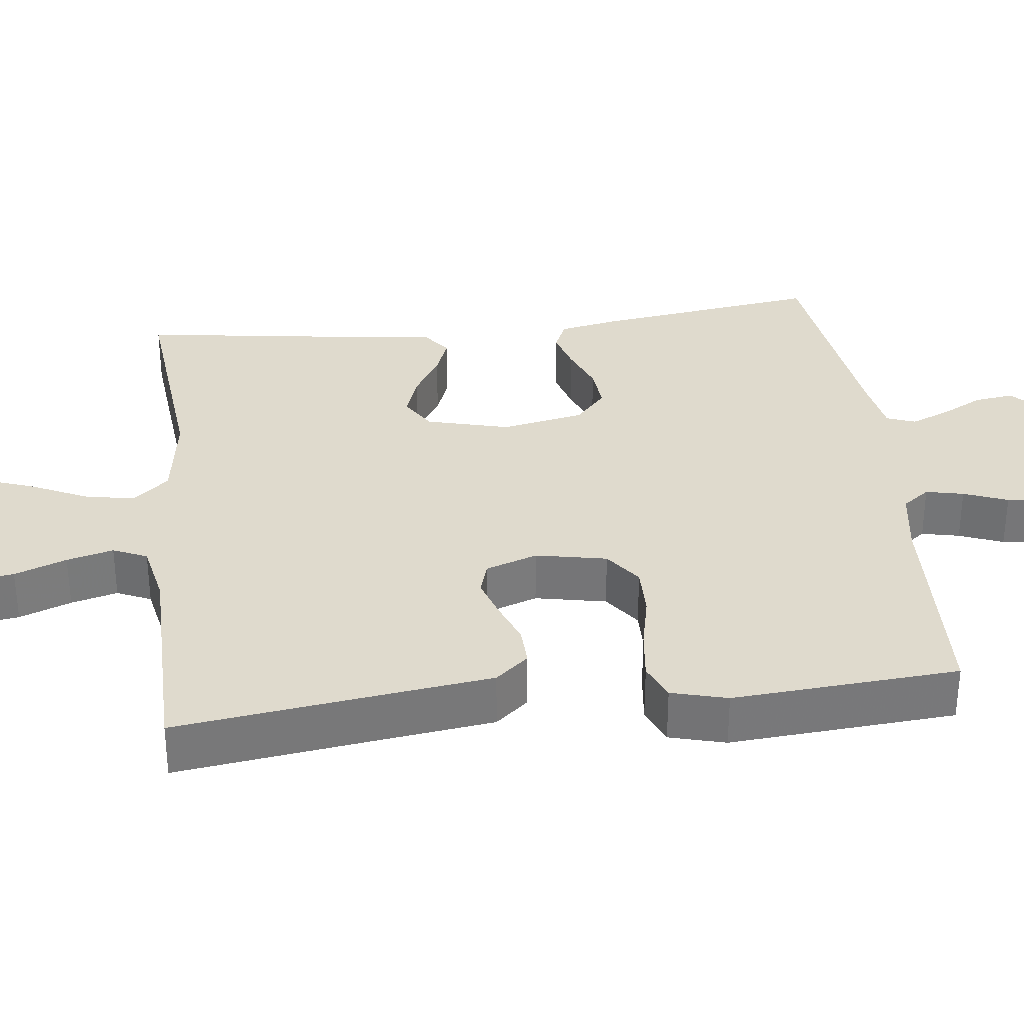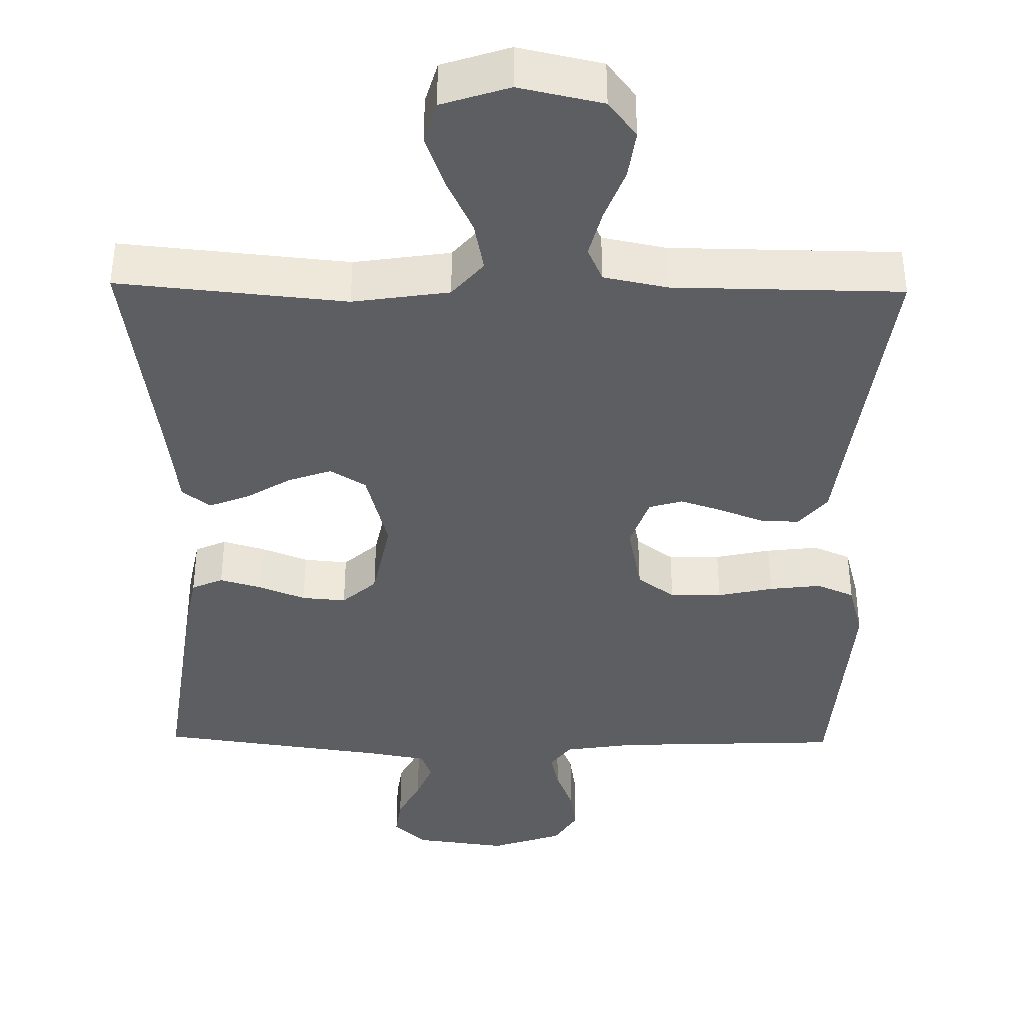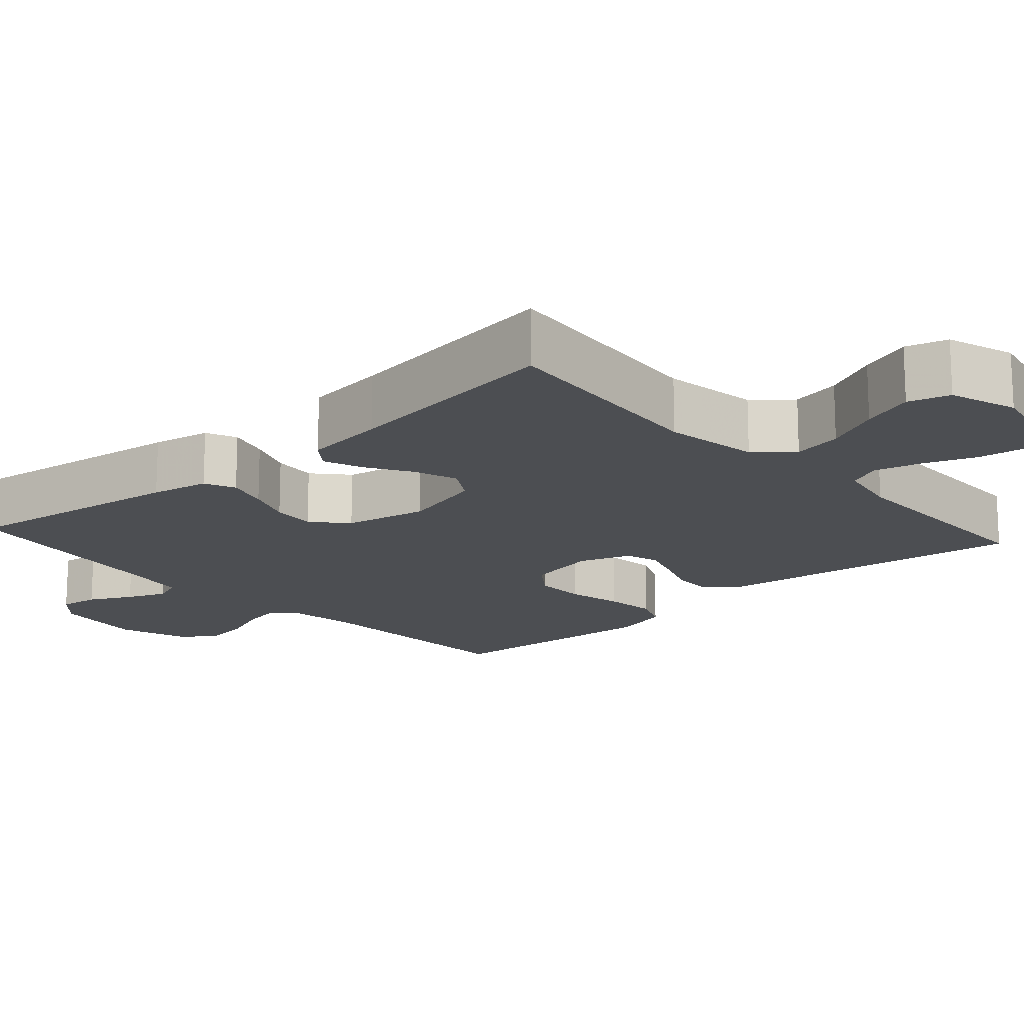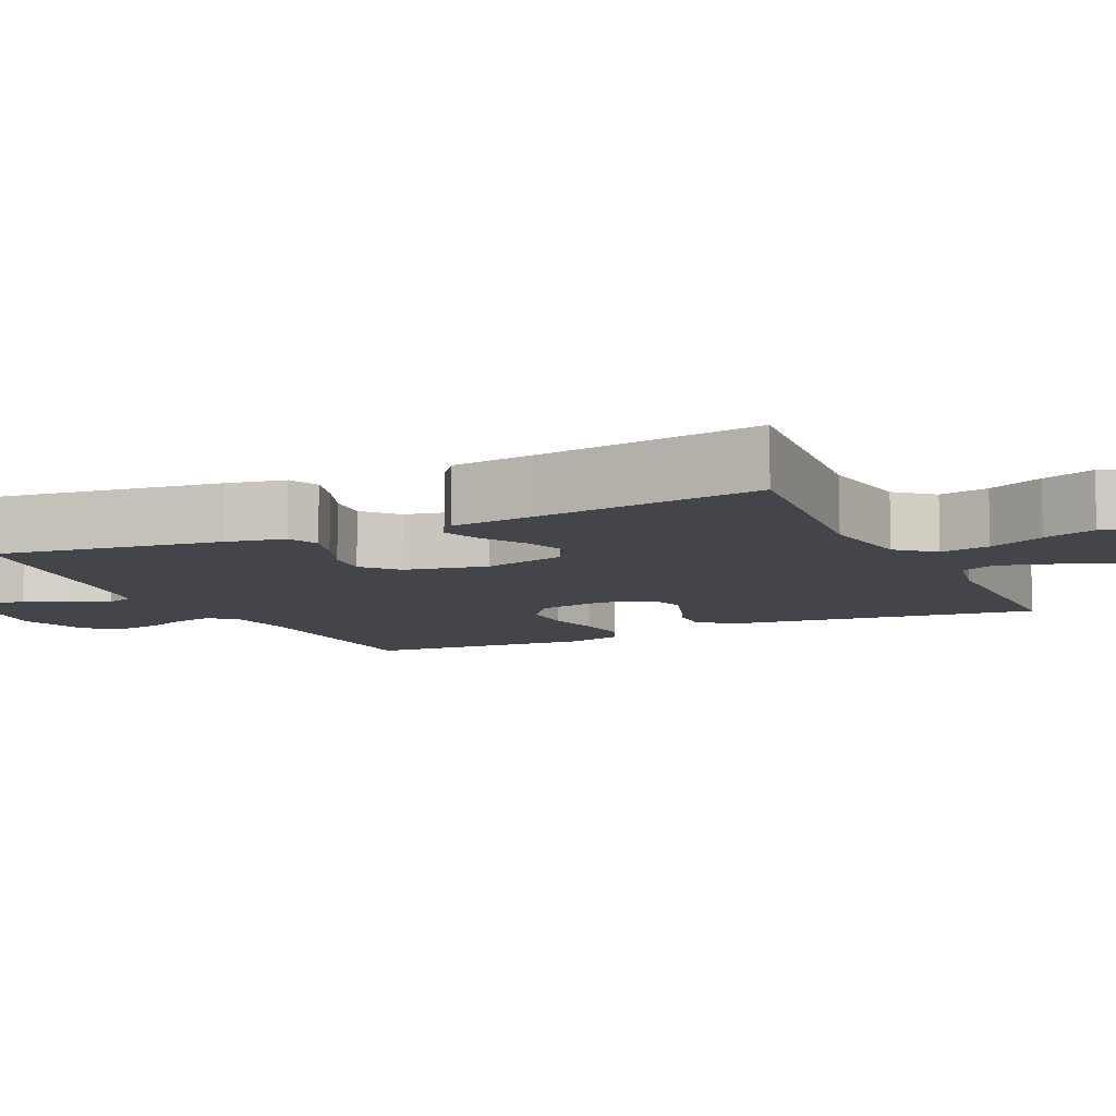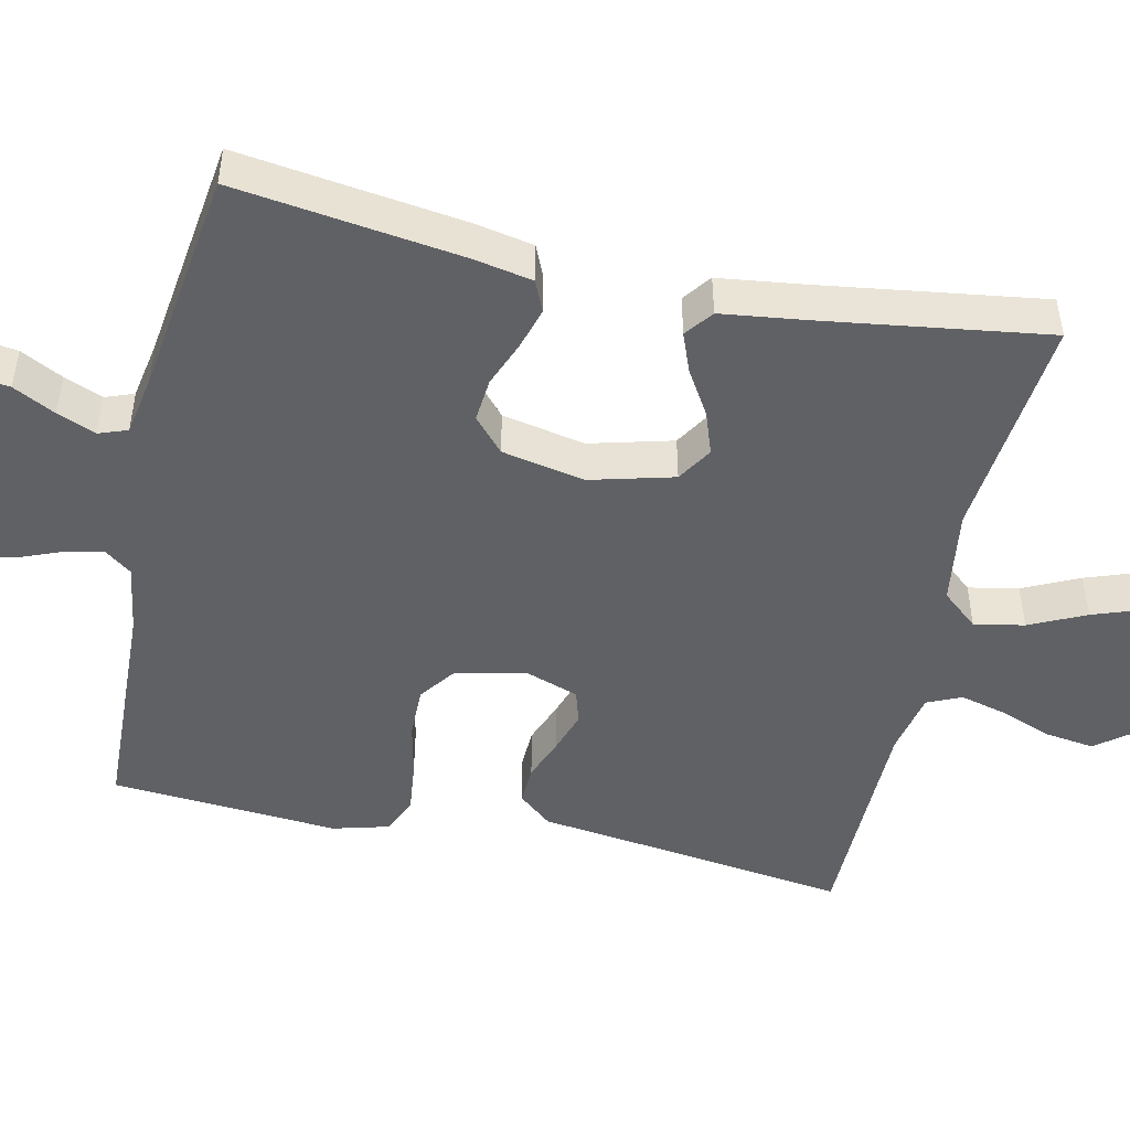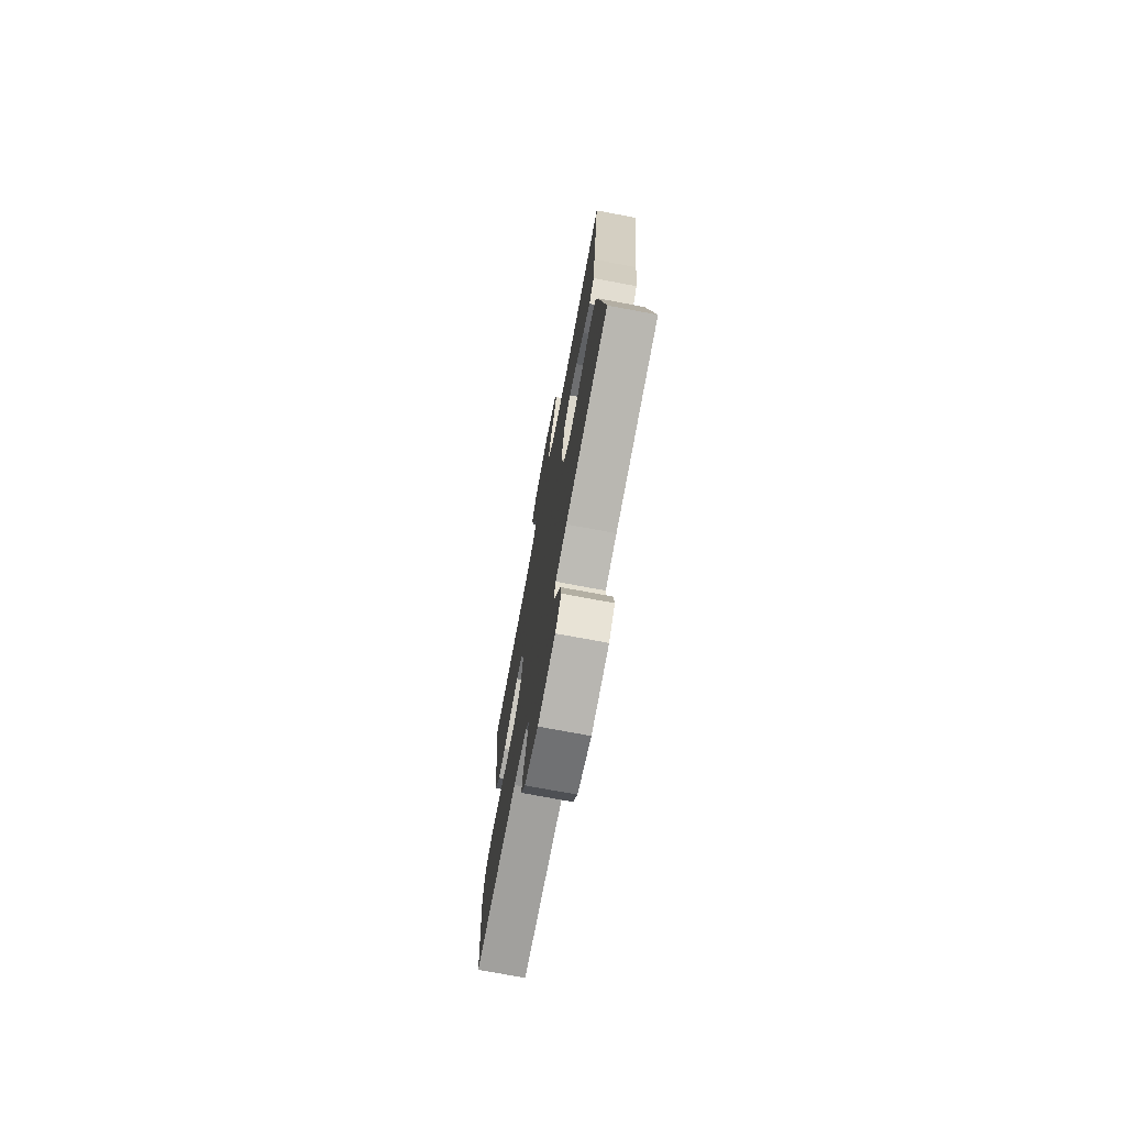
<metadata>
{"format":"obj","ext":"obj","renderer":"f3d","projection":"perspective","resolution":1024,"background":"white","views":[{"elev":32.8,"azim":83.2,"up":"+Y"},{"elev":-39.3,"azim":-0.9,"up":"+Y"},{"elev":-16.6,"azim":-48.1,"up":"+Y"},{"elev":-9.2,"azim":-64.9,"up":"+Y"},{"elev":-48.0,"azim":-102.4,"up":"+Y"},{"elev":-74.0,"azim":-100.6,"up":"+Z"}]}
</metadata>
<code>
v 0.5 0.07 0.5
v 0.46 0.07 0.2
v 0.445 0.07 0.084
v 0.408 0.07 0.04
v 0.356 0.07 0.042
v 0.299 0.07 0.064
v 0.244 0.07 0.082
v 0.2 0.07 0.069
v 0.176 0.07 0
v 0.195 0.07 -0.094
v 0.244 0.07 -0.13
v 0.312 0.07 -0.129
v 0.385 0.07 -0.113
v 0.453 0.07 -0.105
v 0.502 0.07 -0.126
v 0.522 0.07 -0.2
v 0.5 0.07 -0.5
v 0.2 0.07 -0.512
v 0.109 0.07 -0.526
v 0.082 0.07 -0.562
v 0.093 0.07 -0.612
v 0.116 0.07 -0.67
v 0.125 0.07 -0.727
v 0.095 0.07 -0.775
v 0 0.07 -0.807
v -0.122 0.07 -0.791
v -0.164 0.07 -0.752
v -0.157 0.07 -0.7
v -0.128 0.07 -0.644
v -0.107 0.07 -0.593
v -0.121 0.07 -0.555
v -0.2 0.07 -0.541
v -0.5 0.07 -0.5
v -0.459 0.07 -0.2
v -0.444 0.07 -0.123
v -0.403 0.07 -0.105
v -0.348 0.07 -0.121
v -0.287 0.07 -0.145
v -0.229 0.07 -0.15
v -0.184 0.07 -0.11
v -0.162 0.07 0
v -0.191 0.07 0.11
v -0.238 0.07 0.139
v -0.295 0.07 0.119
v -0.354 0.07 0.083
v -0.406 0.07 0.063
v -0.443 0.07 0.091
v -0.457 0.07 0.2
v -0.5 0.07 0.5
v -0.2 0.07 0.471
v -0.073 0.07 0.49
v -0.032 0.07 0.538
v -0.045 0.07 0.604
v -0.08 0.07 0.678
v -0.105 0.07 0.748
v -0.089 0.07 0.803
v 0 0.07 0.832
v 0.11 0.07 0.808
v 0.147 0.07 0.76
v 0.138 0.07 0.696
v 0.112 0.07 0.627
v 0.096 0.07 0.565
v 0.116 0.07 0.52
v 0.2 0.07 0.503
v 0.5 0 0.5
v 0.46 0 0.2
v 0.445 0 0.084
v 0.408 0 0.04
v 0.356 0 0.042
v 0.299 0 0.064
v 0.244 0 0.082
v 0.2 0 0.069
v 0.176 0 0
v 0.195 0 -0.094
v 0.244 0 -0.13
v 0.312 0 -0.129
v 0.385 0 -0.113
v 0.453 0 -0.105
v 0.502 0 -0.126
v 0.522 0 -0.2
v 0.5 0 -0.5
v 0.2 0 -0.512
v 0.109 0 -0.526
v 0.082 0 -0.562
v 0.093 0 -0.612
v 0.116 0 -0.67
v 0.125 0 -0.727
v 0.095 0 -0.775
v 0 0 -0.807
v -0.122 0 -0.791
v -0.164 0 -0.752
v -0.157 0 -0.7
v -0.128 0 -0.644
v -0.107 0 -0.593
v -0.121 0 -0.555
v -0.2 0 -0.541
v -0.5 0 -0.5
v -0.459 0 -0.2
v -0.444 0 -0.123
v -0.403 0 -0.105
v -0.348 0 -0.121
v -0.287 0 -0.145
v -0.229 0 -0.15
v -0.184 0 -0.11
v -0.162 0 0
v -0.191 0 0.11
v -0.238 0 0.139
v -0.295 0 0.119
v -0.354 0 0.083
v -0.406 0 0.063
v -0.443 0 0.091
v -0.457 0 0.2
v -0.5 0 0.5
v -0.2 0 0.471
v -0.073 0 0.49
v -0.032 0 0.538
v -0.045 0 0.604
v -0.08 0 0.678
v -0.105 0 0.748
v -0.089 0 0.803
v 0 0 0.832
v 0.11 0 0.808
v 0.147 0 0.76
v 0.138 0 0.696
v 0.112 0 0.627
v 0.096 0 0.565
v 0.116 0 0.52
v 0.2 0 0.503
f 58 59 60 61
f 58 61 62
f 57 58 62
f 56 57 62
f 53 54 55 56
f 53 56 62 63
f 48 49 50
f 48 50 51
f 47 48 51
f 44 45 46 47
f 43 44 47 51
f 42 43 51 52
f 35 36 37 38
f 33 34 35 38
f 32 33 38 39
f 31 32 39 40
f 26 27 28 29
f 26 29 30
f 25 26 30
f 21 22 23 24
f 20 21 24 25
f 15 16 17 18
f 15 18 19
f 12 13 14 15
f 12 15 19
f 11 12 19 20
f 3 4 5 6
f 2 3 6 7
f 64 1 2 7
f 63 64 7 8
f 52 53 63 8
f 41 42 52 8
f 40 41 8 9
f 31 40 9 10
f 20 25 30 31
f 10 11 20 31
f 125 124 123 122
f 126 125 122
f 126 122 121
f 126 121 120
f 120 119 118 117
f 127 126 120 117
f 114 113 112
f 115 114 112
f 115 112 111
f 111 110 109 108
f 115 111 108 107
f 116 115 107 106
f 102 101 100 99
f 102 99 98 97
f 103 102 97 96
f 104 103 96 95
f 93 92 91 90
f 94 93 90
f 94 90 89
f 88 87 86 85
f 89 88 85 84
f 82 81 80 79
f 83 82 79
f 79 78 77 76
f 83 79 76
f 84 83 76 75
f 70 69 68 67
f 71 70 67 66
f 71 66 65 128
f 72 71 128 127
f 72 127 117 116
f 72 116 106 105
f 73 72 105 104
f 74 73 104 95
f 95 94 89 84
f 95 84 75 74
f 1 65 66 2
f 2 66 67 3
f 3 67 68 4
f 4 68 69 5
f 5 69 70 6
f 6 70 71 7
f 7 71 72 8
f 8 72 73 9
f 9 73 74 10
f 10 74 75 11
f 11 75 76 12
f 12 76 77 13
f 13 77 78 14
f 14 78 79 15
f 15 79 80 16
f 16 80 81 17
f 17 81 82 18
f 18 82 83 19
f 19 83 84 20
f 20 84 85 21
f 21 85 86 22
f 22 86 87 23
f 23 87 88 24
f 24 88 89 25
f 25 89 90 26
f 26 90 91 27
f 27 91 92 28
f 28 92 93 29
f 29 93 94 30
f 30 94 95 31
f 31 95 96 32
f 32 96 97 33
f 33 97 98 34
f 34 98 99 35
f 35 99 100 36
f 36 100 101 37
f 37 101 102 38
f 38 102 103 39
f 39 103 104 40
f 40 104 105 41
f 41 105 106 42
f 42 106 107 43
f 43 107 108 44
f 44 108 109 45
f 45 109 110 46
f 46 110 111 47
f 47 111 112 48
f 48 112 113 49
f 49 113 114 50
f 50 114 115 51
f 51 115 116 52
f 52 116 117 53
f 53 117 118 54
f 54 118 119 55
f 55 119 120 56
f 56 120 121 57
f 57 121 122 58
f 58 122 123 59
f 59 123 124 60
f 60 124 125 61
f 61 125 126 62
f 62 126 127 63
f 63 127 128 64
f 64 128 65 1

</code>
